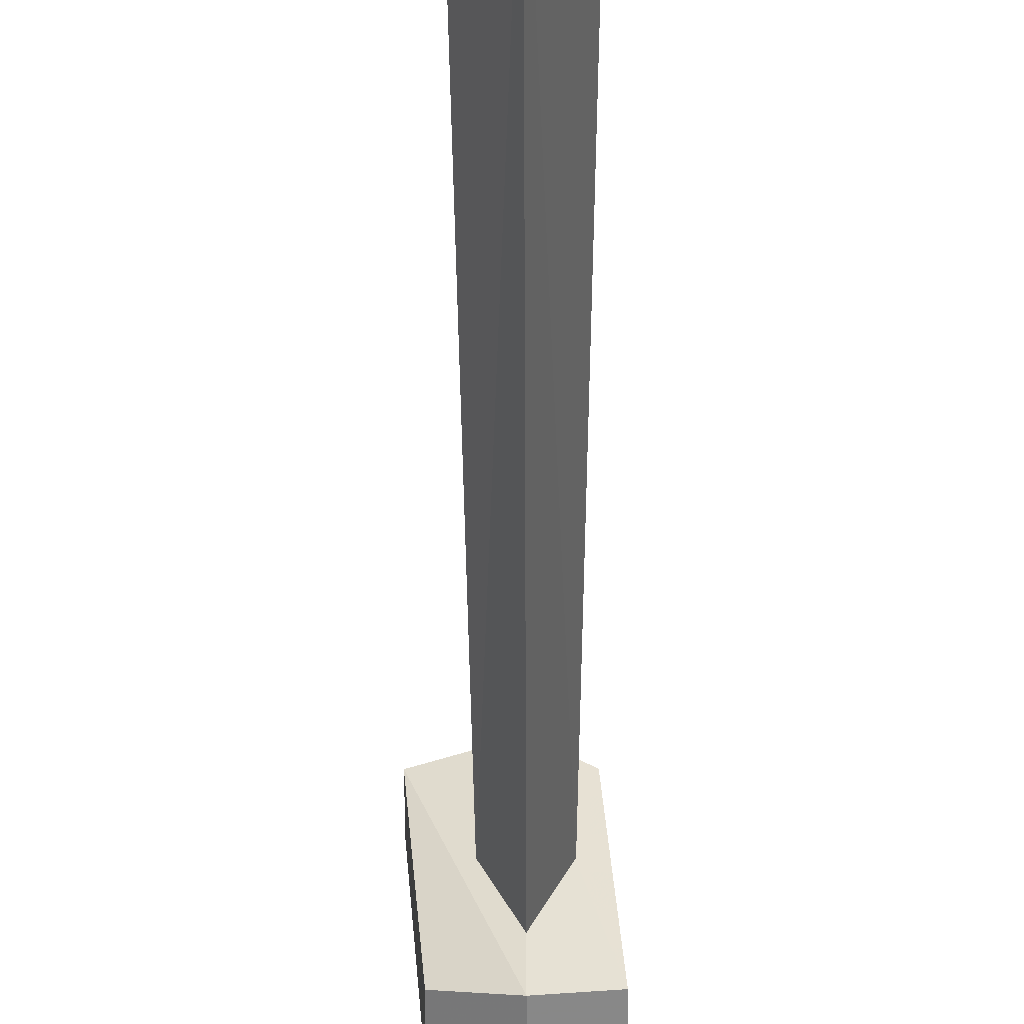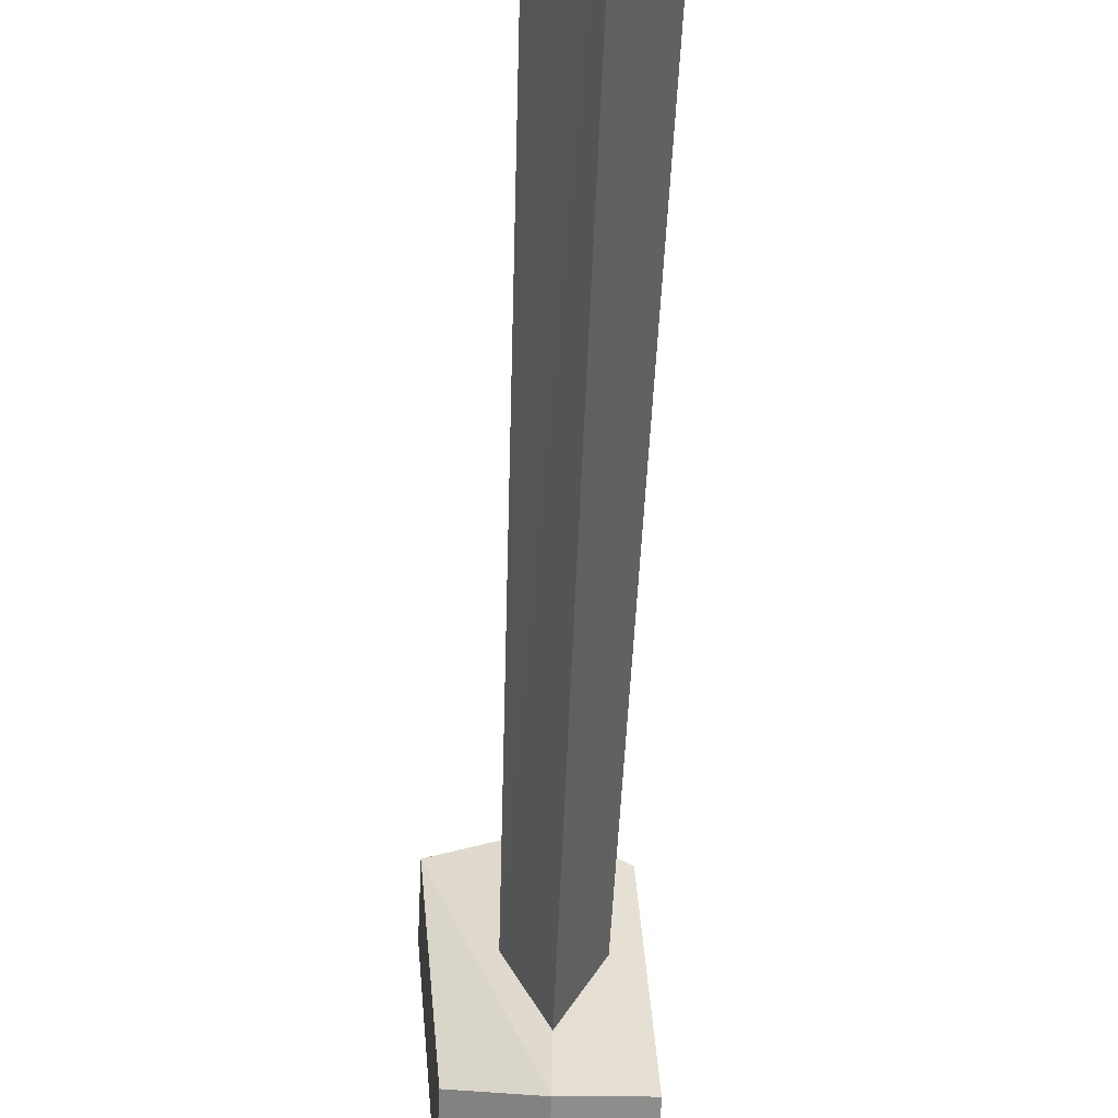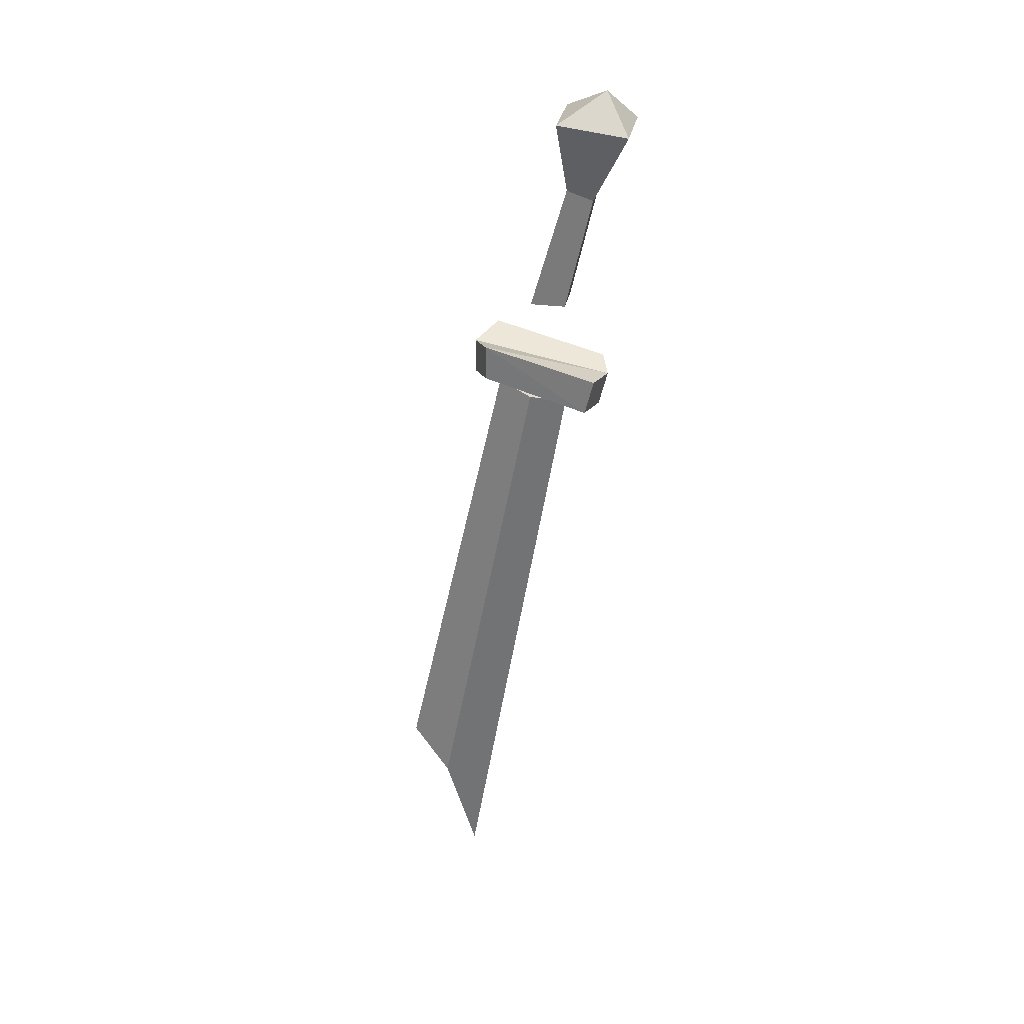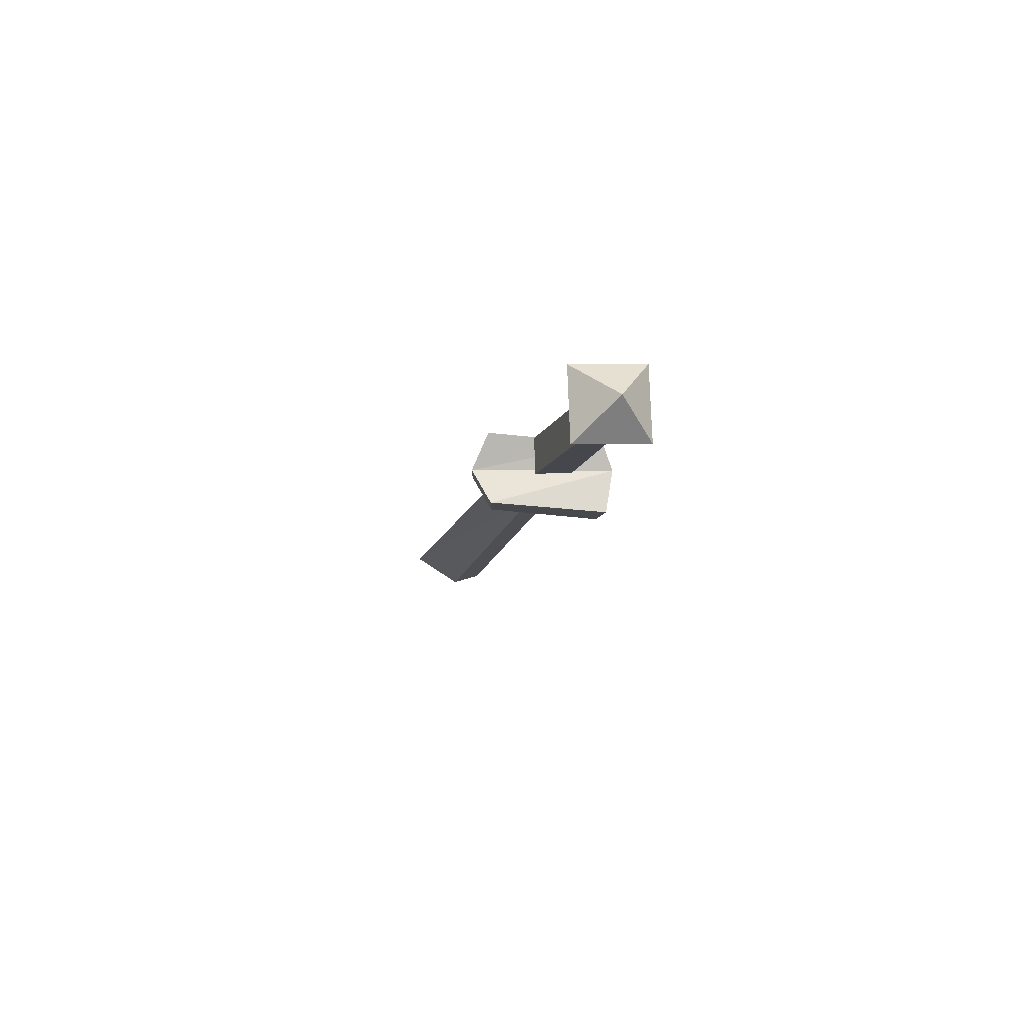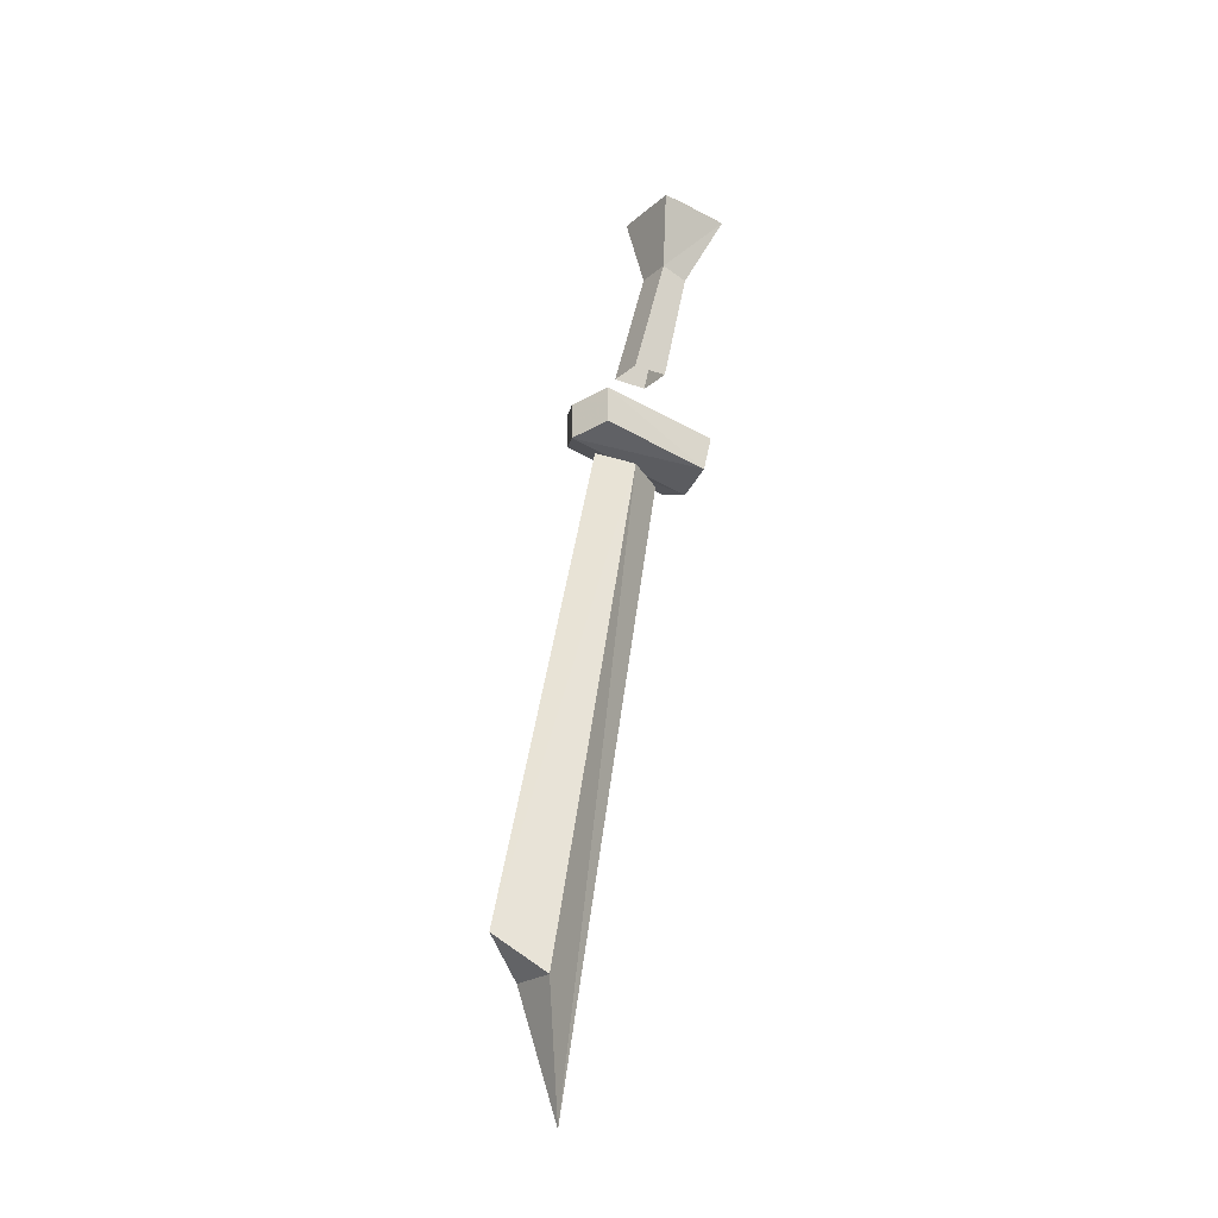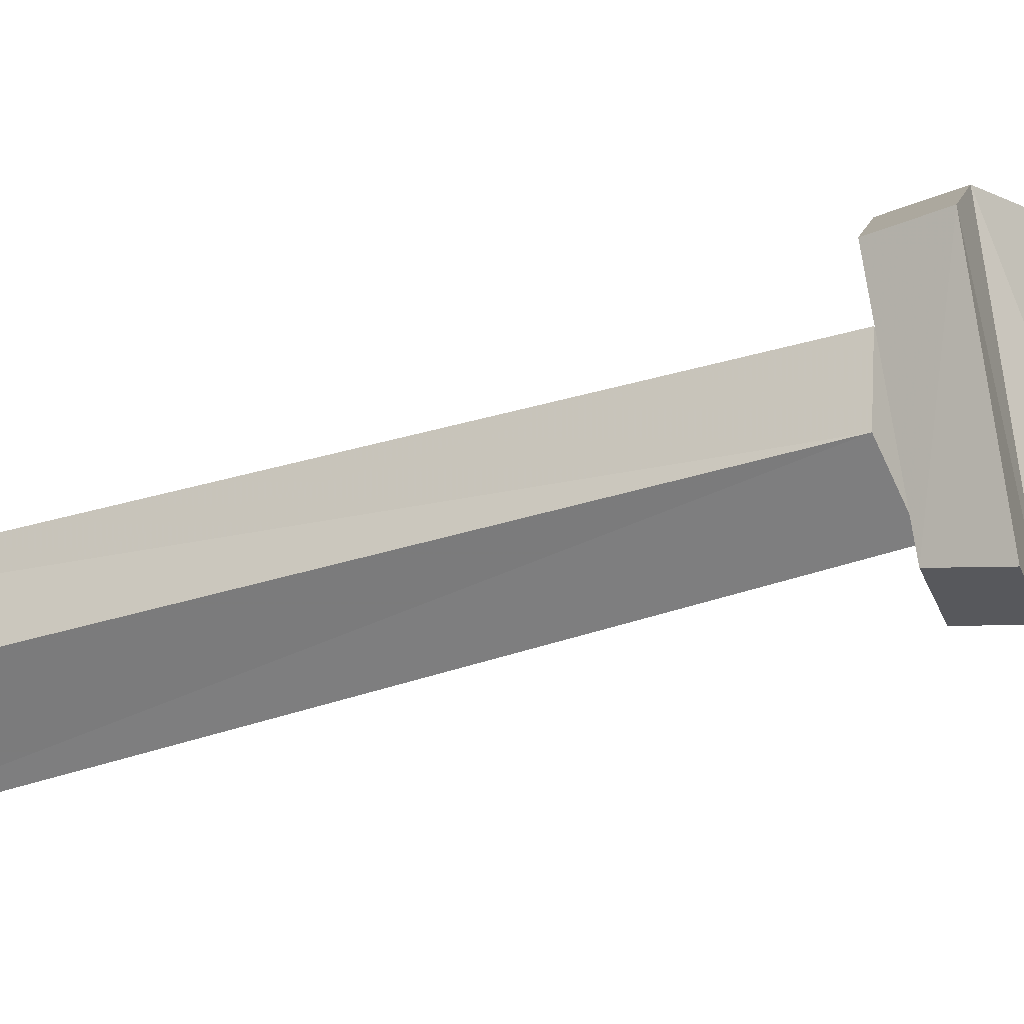
<metadata>
{"format":"obj","ext":"obj","renderer":"f3d","projection":"perspective","resolution":1024,"background":"white","views":[{"elev":-62.0,"azim":-179.8,"up":"+Y"},{"elev":-65.1,"azim":177.7,"up":"+Y"},{"elev":30.0,"azim":100.5,"up":"+Z"},{"elev":79.0,"azim":87.9,"up":"+Z"},{"elev":-21.2,"azim":56.2,"up":"+Z"},{"elev":-2.0,"azim":-57.7,"up":"+Y"}]}
</metadata>
<code>
v -0.2188 -0.7266 0.1328
v -0.2188 -0.75 0.1406
v -0.25 -0.75 0.1406
v -0.25 -0.7266 0.1328
v -0.2031 -0.6953 0.1953
v -0.2188 -0.7812 0.03125
v -0.2188 -0.75 0.03125
v -0.25 -0.75 0.03125
v -0.2656 -0.7578 0.2031
v -0.2656 -0.6953 0.1953
v -0.2344 -0.7188 0.2266
v -0.2031 -0.7578 0.2031
v -0.25 -0.7812 0.03125
v -0.2344 -0.75 -0.07031
v -0.25 -0.7812 -0.0625
v -0.2344 -0.7812 -0.0625
v -0.2188 -0.7812 -0.0625
v -0.2344 -0.8438 -0.6172
v -0.2578 -0.8672 -0.5078
v -0.2344 -0.9062 -0.4766
v -0.2344 -0.8125 -0.05469
v -0.2109 -0.8672 -0.5078
v -0.2656 -0.8203 -0.007812
v -0.2656 -0.8203 -0.03906
v -0.2344 -0.8359 -0.04688
v -0.2344 -0.8359 -0.01562
v -0.2578 -0.7188 -0.03125
v -0.2578 -0.7266 -0.0625
v -0.2344 -0.7188 -0.07031
v -0.1953 -0.7266 -0.0625
v -0.2031 -0.8203 -0.03906
v -0.2031 -0.8203 -0.007812
v -0.2344 -0.7109 -0.03906
v -0.1953 -0.7188 -0.03125
f 1 2 3
f 1 3 4
f 14 15 16
f 14 16 17
f 14 17 18
f 14 18 15
f 15 18 19
f 15 19 20
f 15 20 21
f 15 21 16
f 16 21 17
f 17 21 20
f 17 20 22
f 17 22 18
f 18 22 19
f 19 22 20
f 1 4 5
f 1 5 2
f 1 2 6
f 1 6 7
f 1 7 4
f 4 7 8
f 4 8 3
f 4 3 9
f 4 9 10
f 4 10 5
f 5 12 2
f 2 12 9
f 2 9 3
f 2 3 13
f 2 13 6
f 3 8 13
f 5 10 11
f 5 11 12
f 9 12 11
f 9 11 10
f 23 24 25
f 23 25 26
f 23 26 27
f 23 27 24
f 24 27 28
f 24 28 29
f 24 29 25
f 25 29 30
f 25 30 31
f 25 31 26
f 26 31 32
f 26 32 33
f 26 33 27
f 27 33 28
f 28 33 29
f 29 33 34
f 29 34 30
f 30 34 32
f 30 32 31
f 33 32 34

</code>
